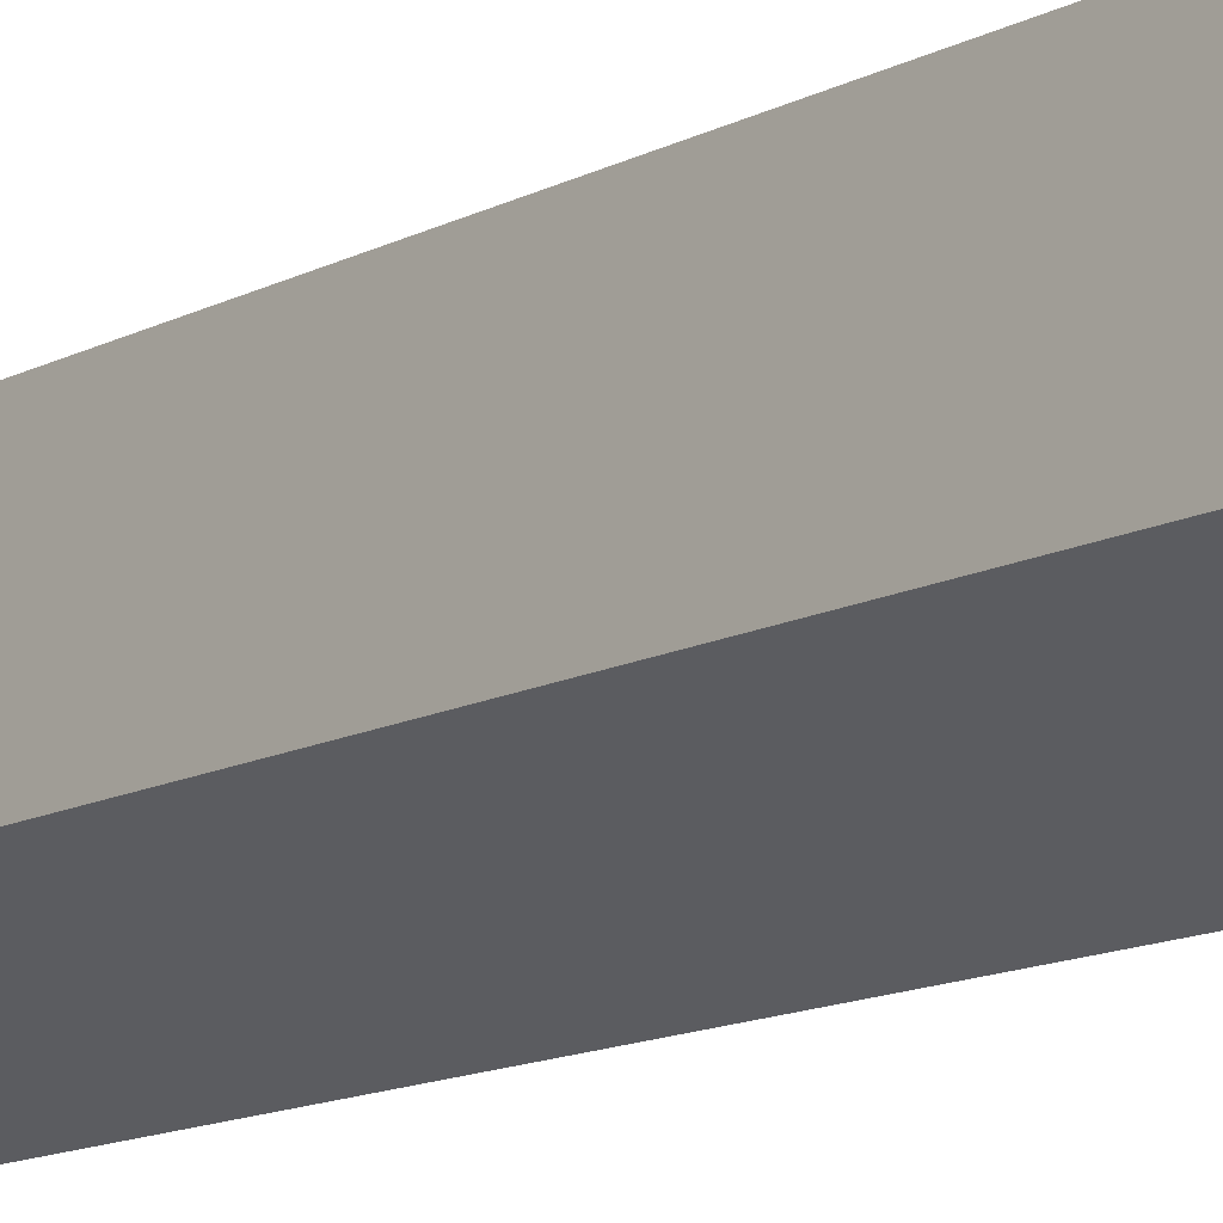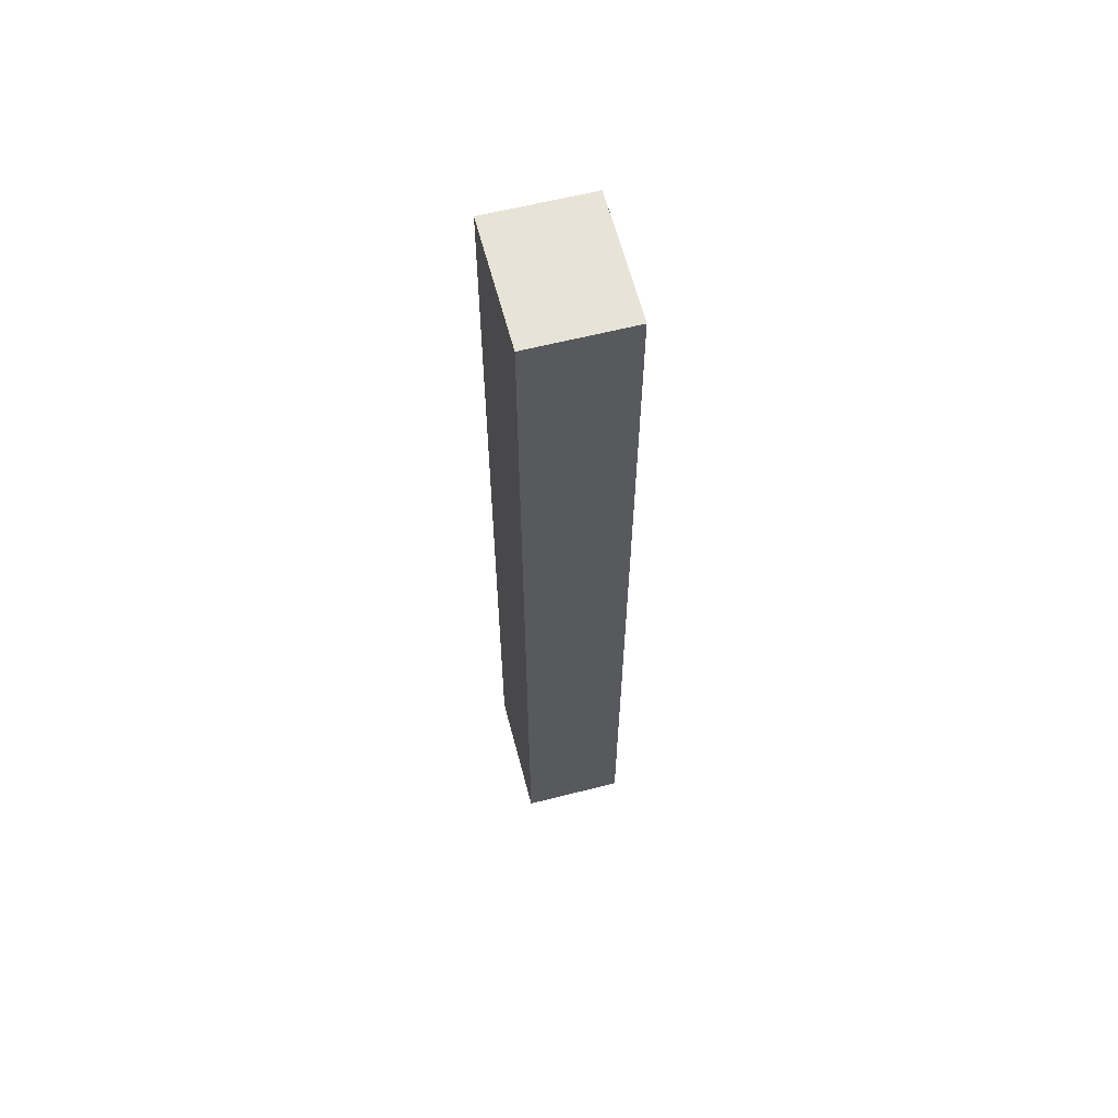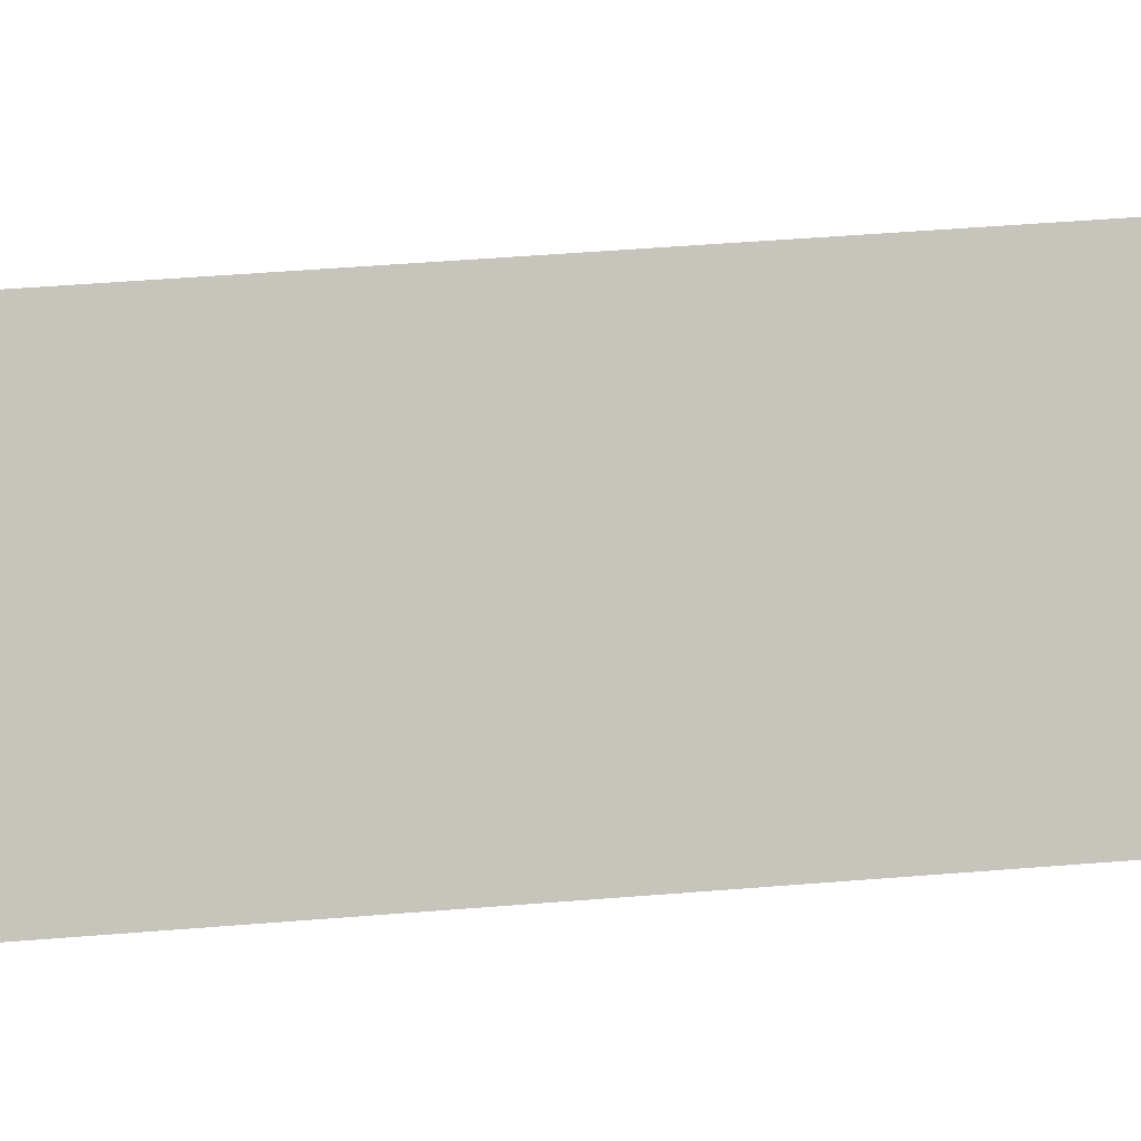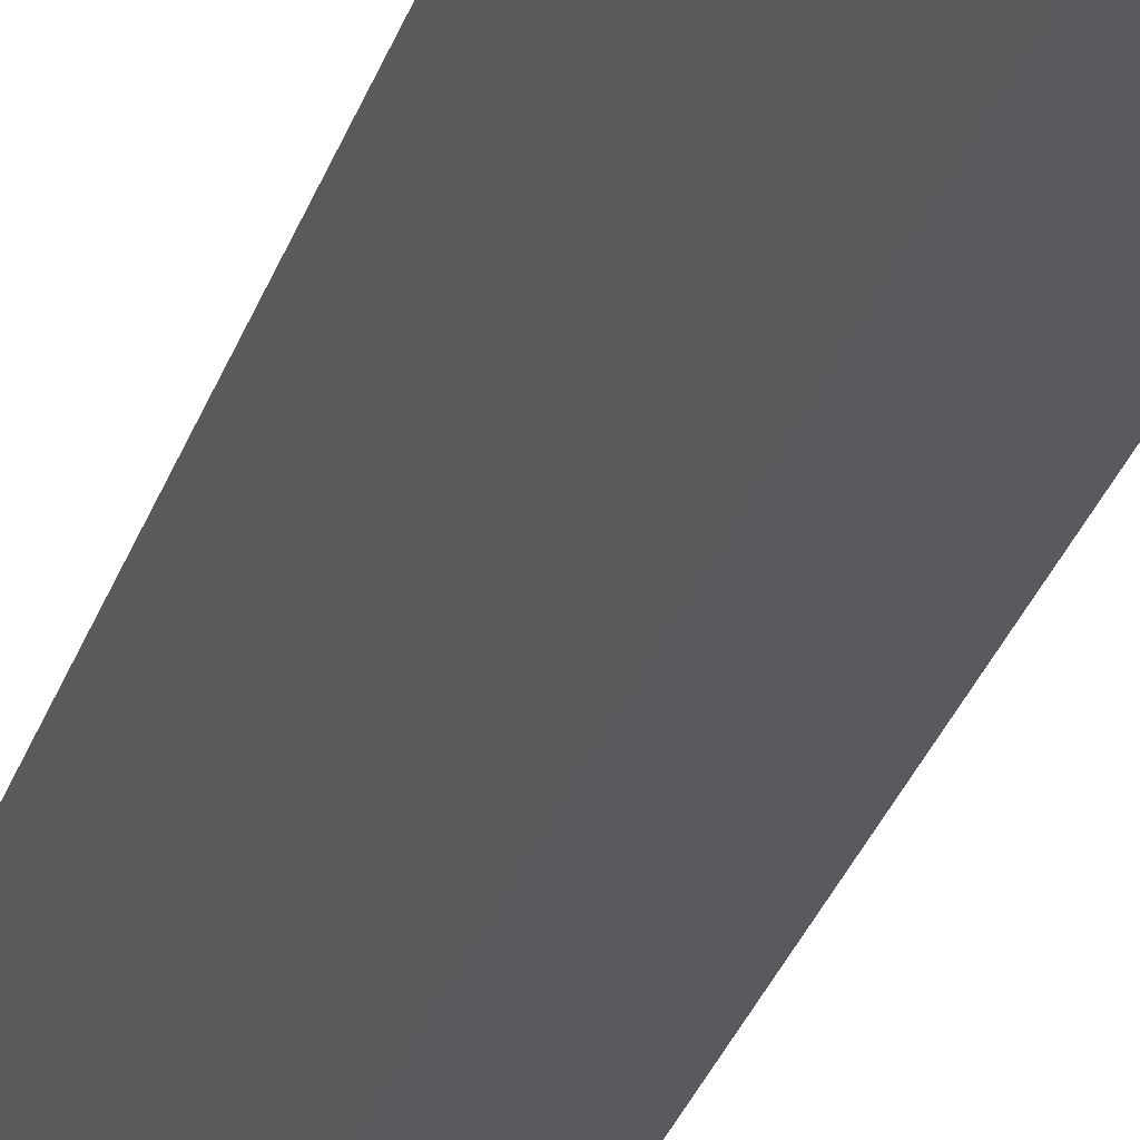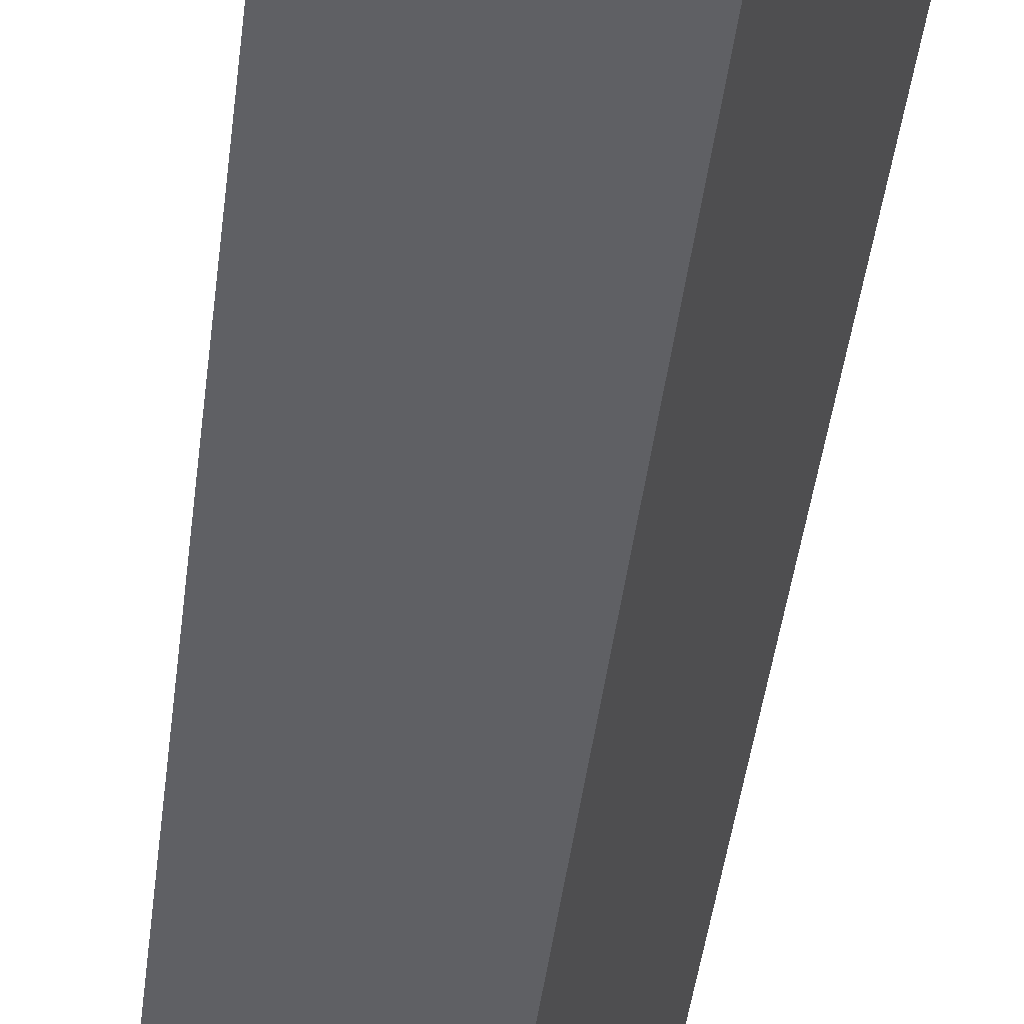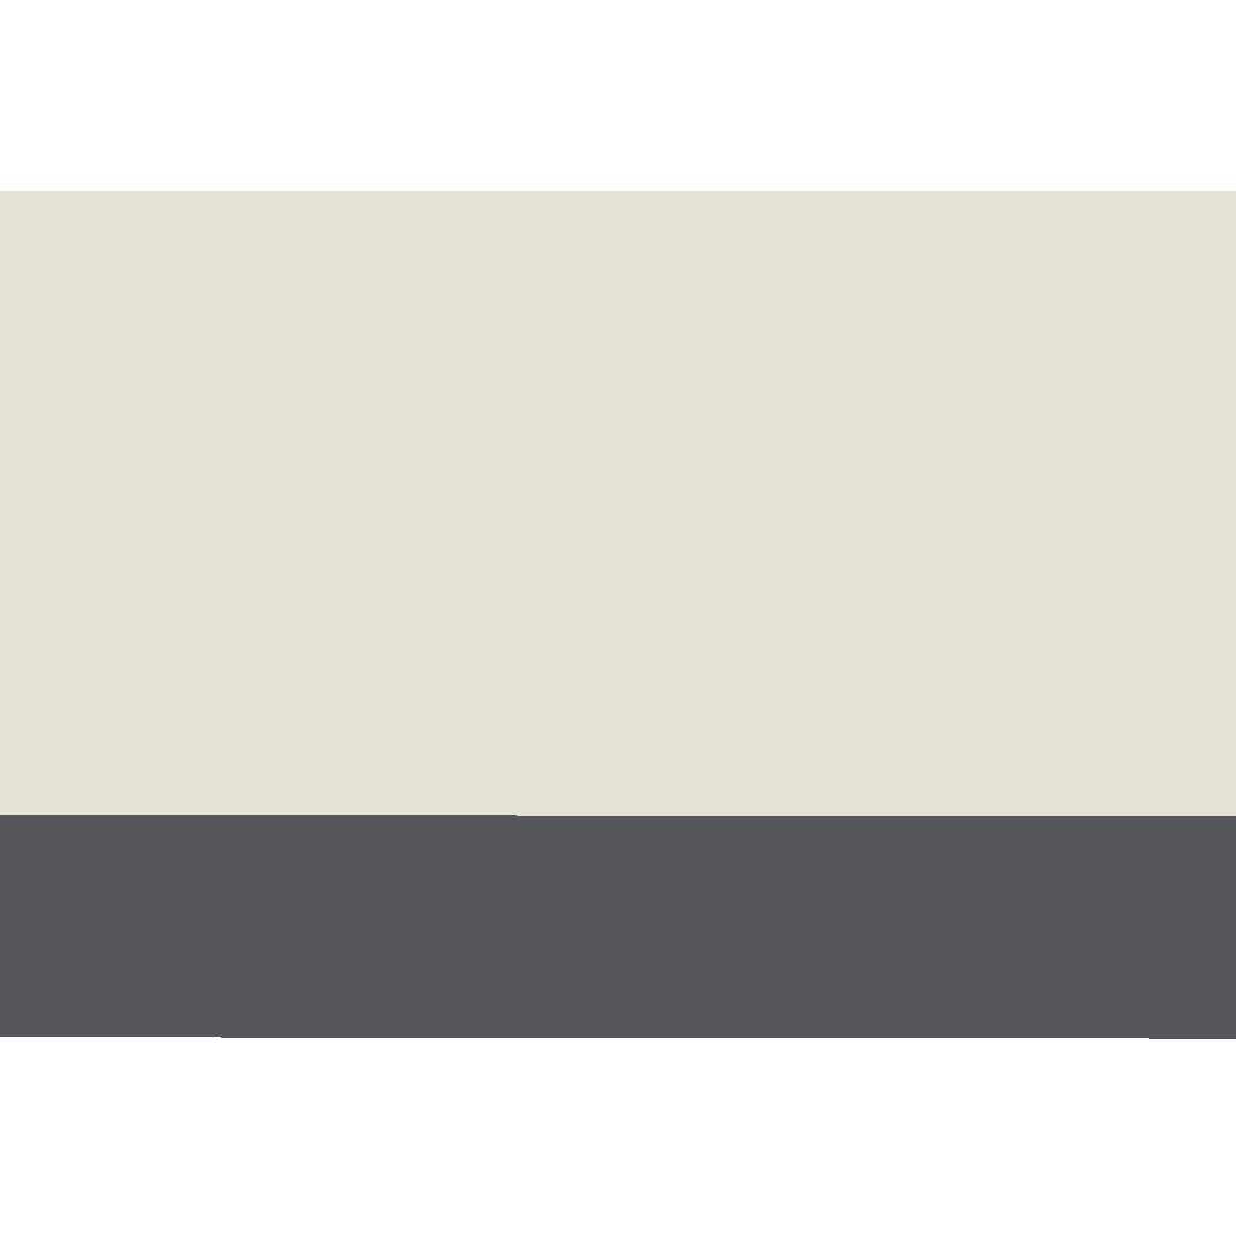
<metadata>
{"format":"obj","ext":"obj","renderer":"f3d","projection":"perspective","resolution":1024,"background":"white","views":[{"elev":-8.8,"azim":-29.5,"up":"+Z"},{"elev":61.9,"azim":-166.6,"up":"+Y"},{"elev":28.9,"azim":-98.0,"up":"+Z"},{"elev":-31.9,"azim":162.5,"up":"+Z"},{"elev":-29.0,"azim":-4.8,"up":"+Z"},{"elev":1.8,"azim":-89.0,"up":"+Z"}]}
</metadata>
<code>
v  1.495 15.58 -0.791
v  1.002 15.58 1.916
v  2.515 15.58 1.119
v  0 15.58 9.539e-16
v  2.515 -6.852e-17 1.119
v  1.495 4.843e-17 -0.791
v  0 0 0
v  1.002 -1.173e-16 1.916
g defaultobject
f 1 2 3
f 2 1 4
f 5 1 3
f 1 5 6
f 6 4 1
f 4 6 7
f 7 2 4
f 2 7 8
f 8 3 2
f 3 8 5
f 8 6 5
f 6 8 7

</code>
